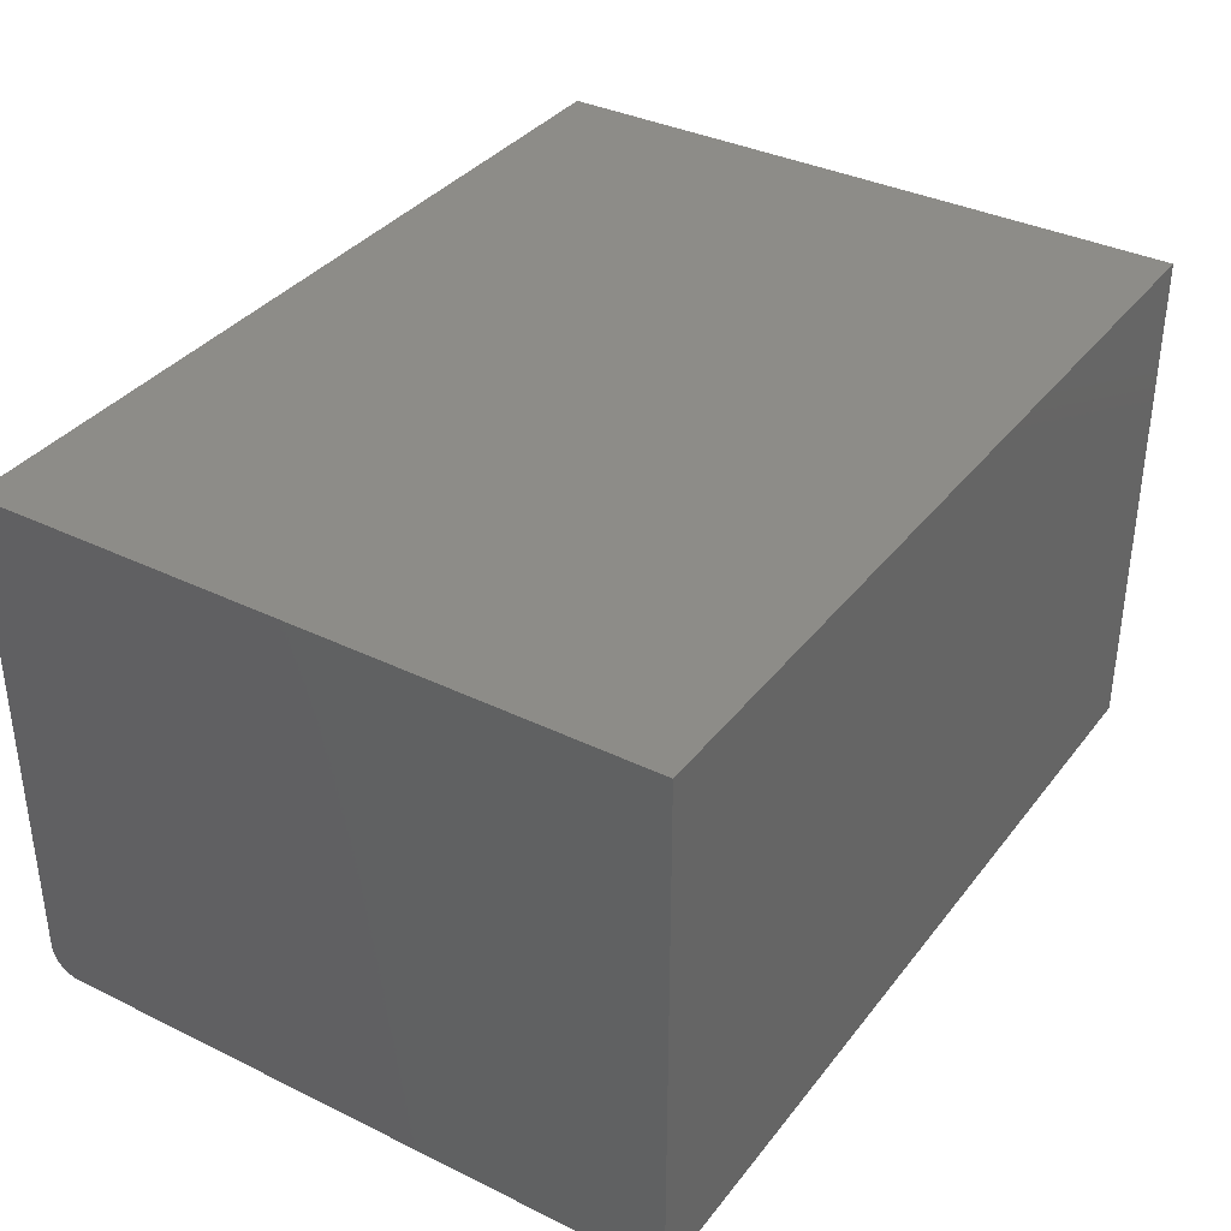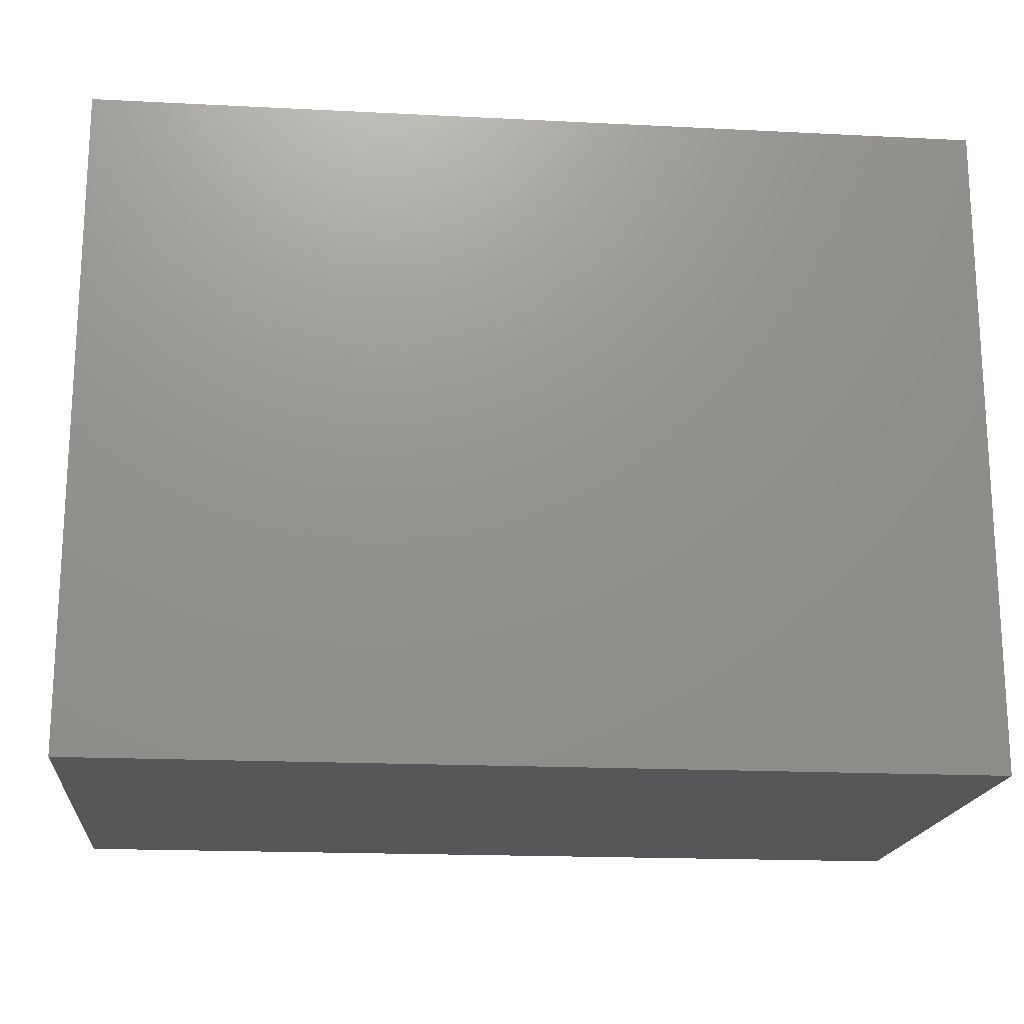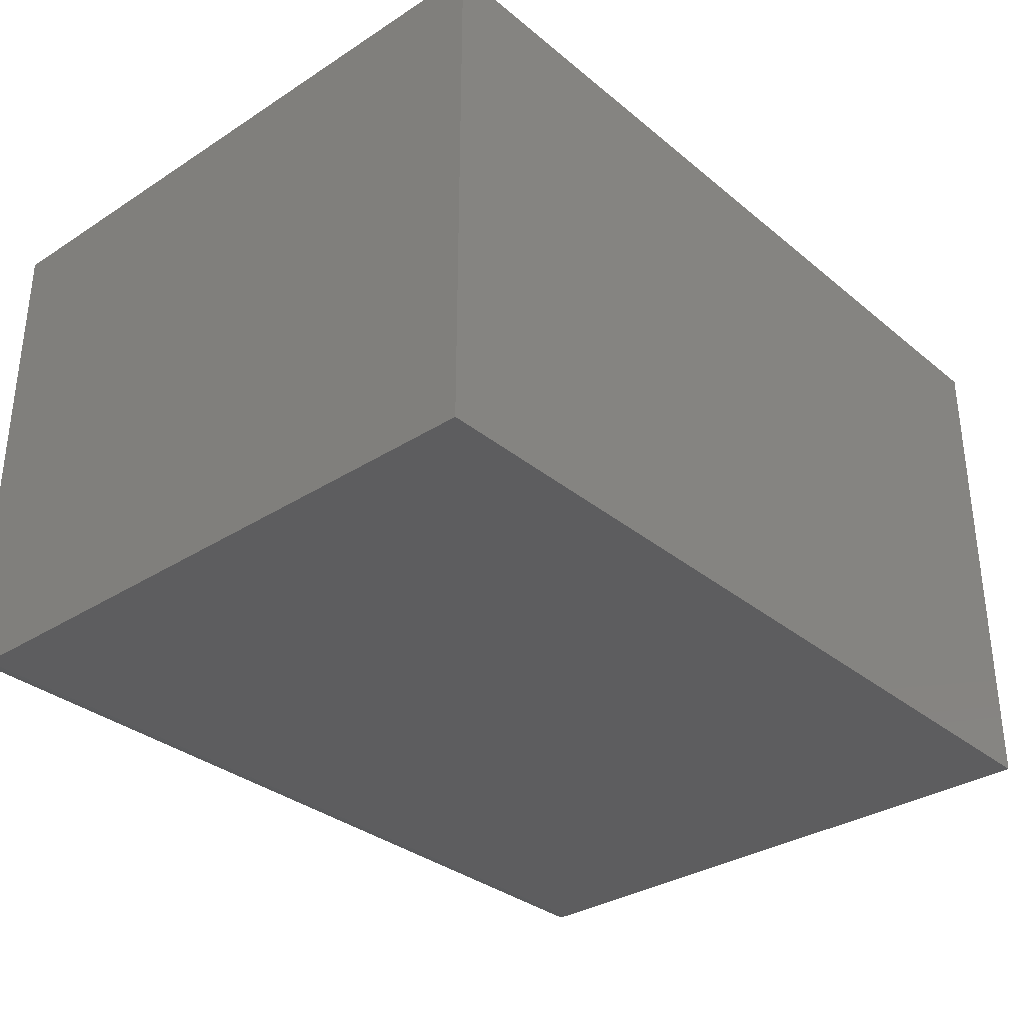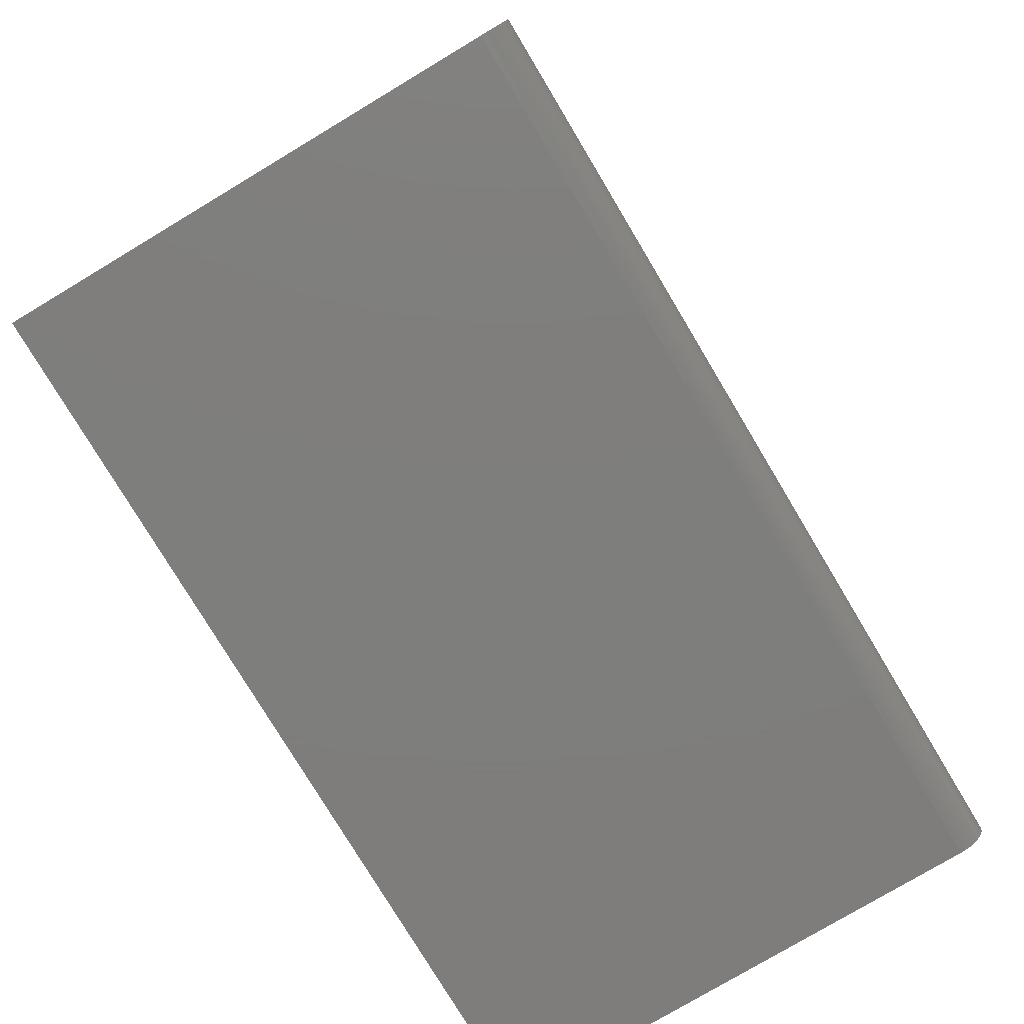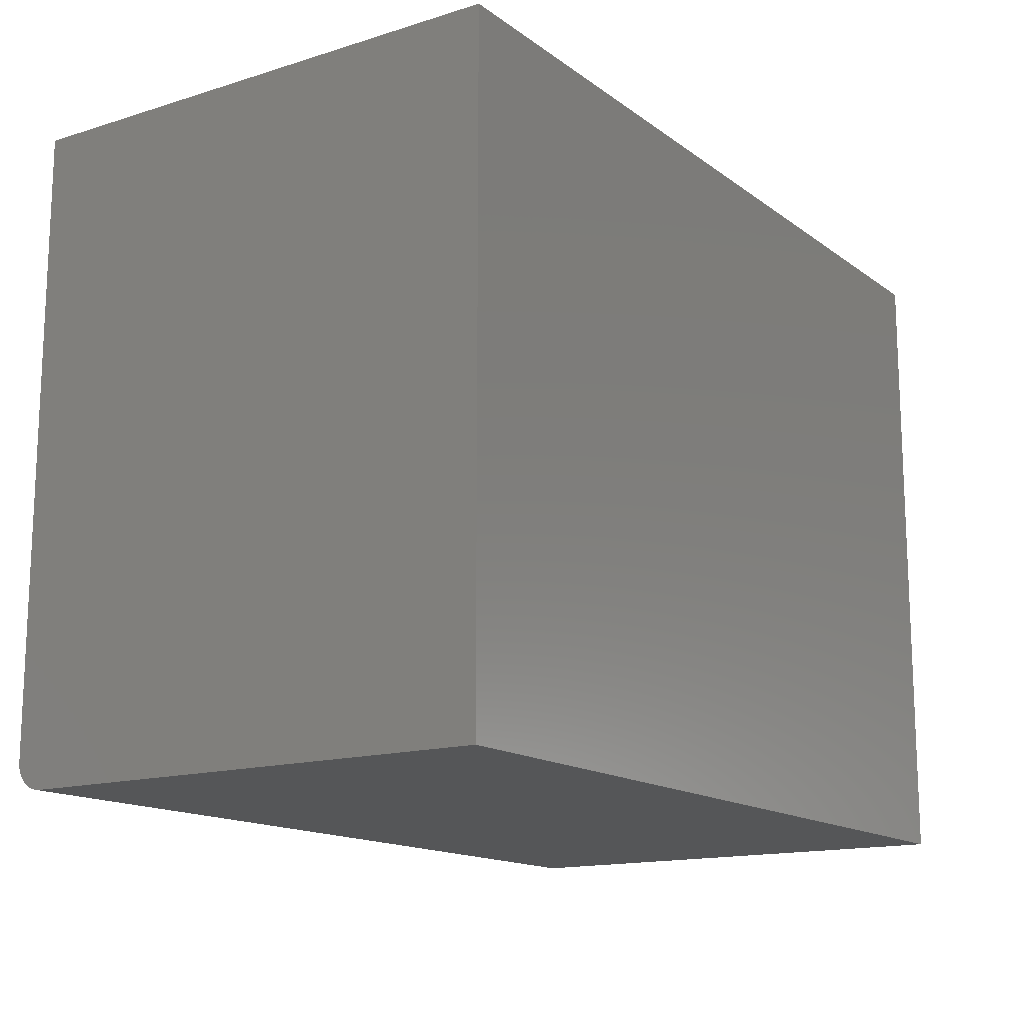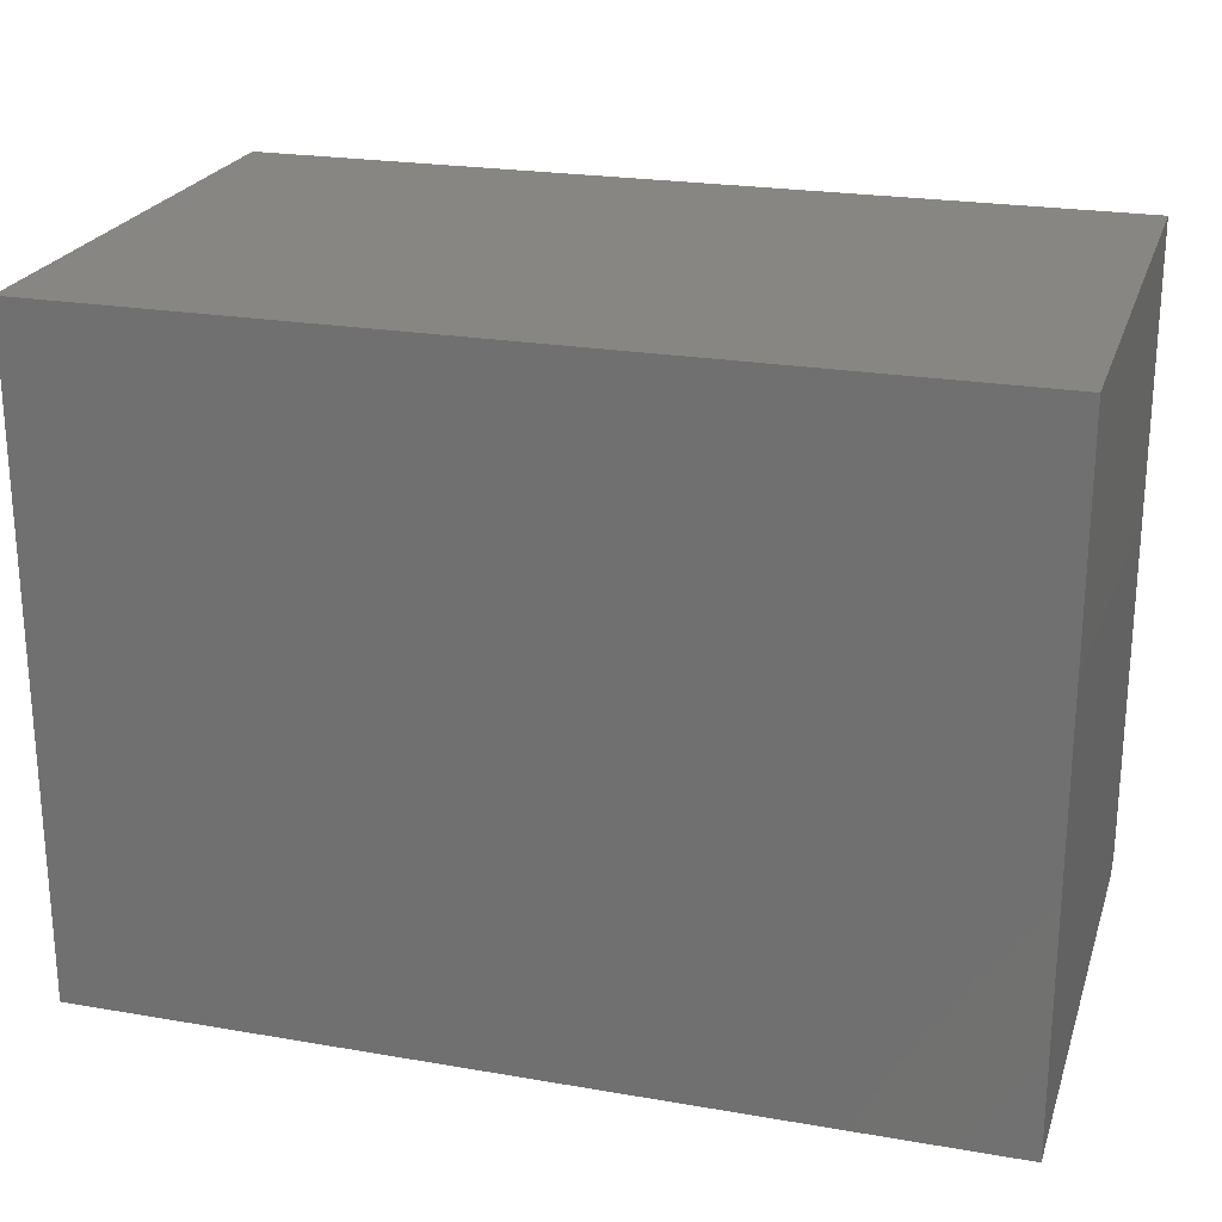
<metadata>
{"format":"stl","ext":"stl","renderer":"f3d","projection":"perspective","resolution":1024,"background":"white","views":[{"elev":36.0,"azim":-57.4,"up":"+Y"},{"elev":-18.2,"azim":174.4,"up":"+Z"},{"elev":-32.8,"azim":-48.4,"up":"+Y"},{"elev":-77.8,"azim":-59.1,"up":"+Z"},{"elev":-14.8,"azim":123.8,"up":"+Z"},{"elev":23.1,"azim":-163.7,"up":"+Z"}]}
</metadata>
<code>
# stl→obj: 24 verts, 44 faces
v 0.2578 0.2734 0
v 0.2578 0.5479 0
v 0.75 0.2734 0
v 0.75 0.5479 0
v 0.2578 0.2704 0.0003002
v 0.2578 0.2675 0.001189
v 0.2578 0.5479 0.3672
v 0.2578 0.259 0.009646
v 0.2578 0.2581 0.01258
v 0.2578 0.2578 0.01562
v 0.2578 0.2578 0.3672
v 0.2578 0.2648 0.002633
v 0.2578 0.2624 0.004576
v 0.2578 0.2604 0.006944
v 0.75 0.259 0.009646
v 0.75 0.5479 0.3672
v 0.75 0.2578 0.3672
v 0.75 0.2578 0.01562
v 0.75 0.2581 0.01258
v 0.75 0.2704 0.0003002
v 0.75 0.2604 0.006944
v 0.75 0.2624 0.004576
v 0.75 0.2648 0.002633
v 0.75 0.2675 0.001189
f 1 2 3
f 3 2 4
f 1 5 6
f 7 2 8
f 7 8 9
f 7 9 10
f 7 10 11
f 2 1 6
f 2 6 12
f 2 12 13
f 2 13 14
f 2 14 8
f 3 4 15
f 16 17 18
f 16 18 19
f 16 19 15
f 16 15 4
f 20 3 15
f 20 15 21
f 20 21 22
f 20 22 23
f 20 23 24
f 11 10 17
f 17 10 18
f 1 3 5
f 5 3 20
f 5 20 6
f 6 20 24
f 6 24 12
f 12 24 23
f 12 23 13
f 13 23 22
f 13 22 14
f 14 22 21
f 14 21 8
f 8 21 15
f 8 15 9
f 9 15 19
f 9 19 10
f 10 19 18
f 11 17 7
f 7 17 16
f 16 4 7
f 7 4 2

</code>
